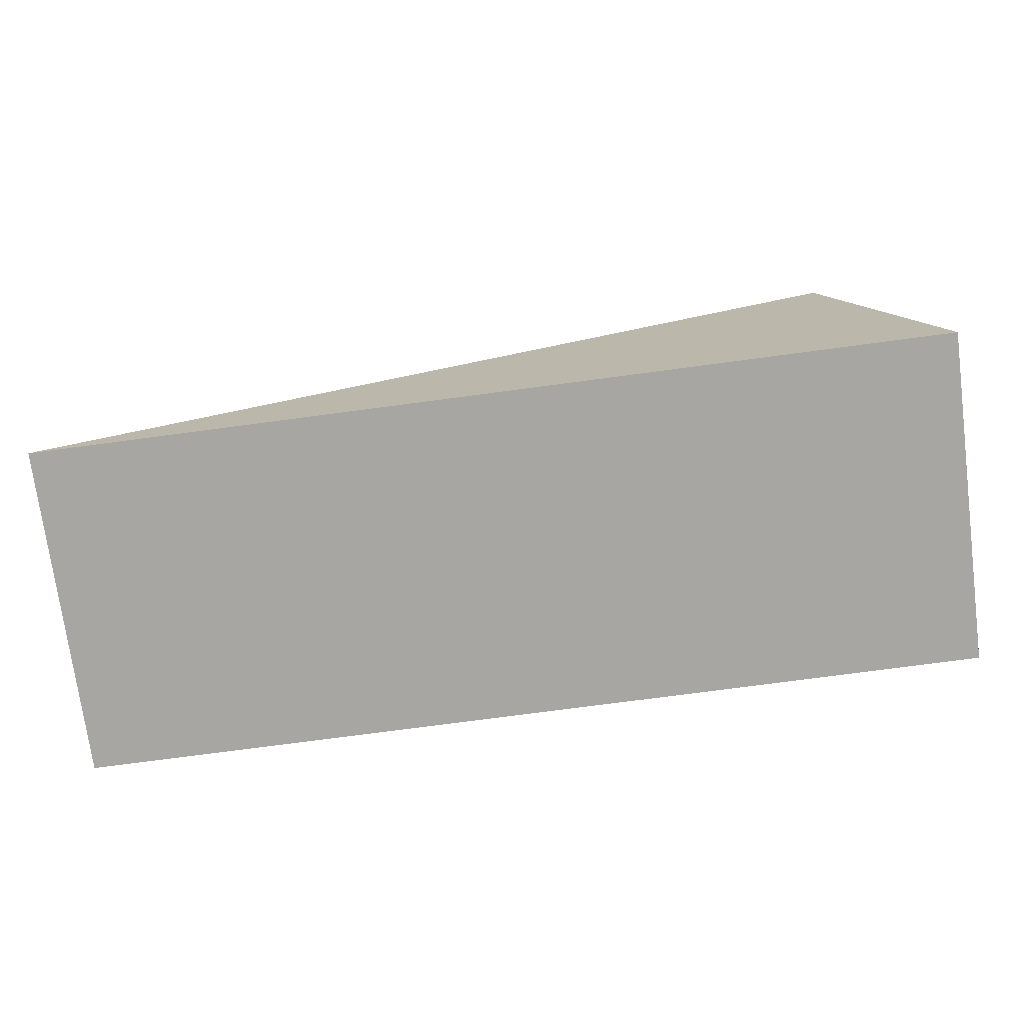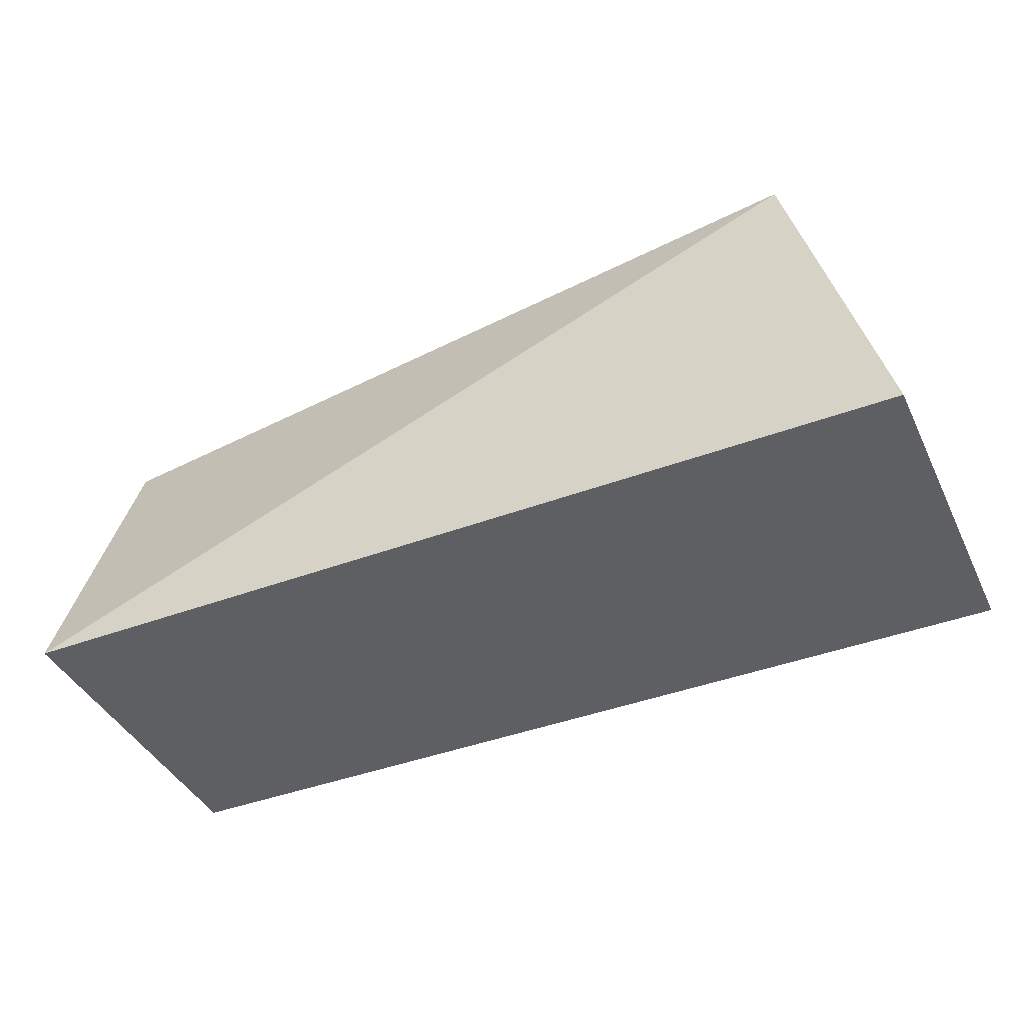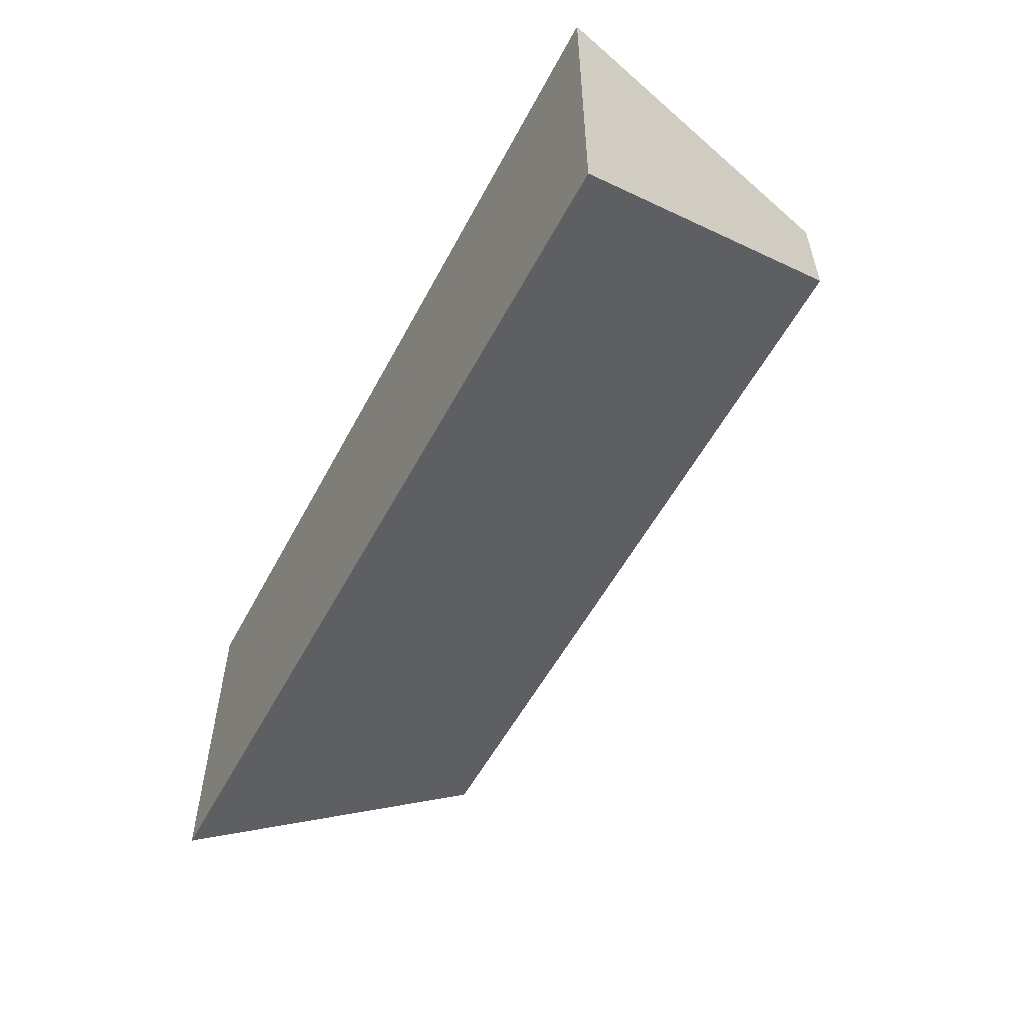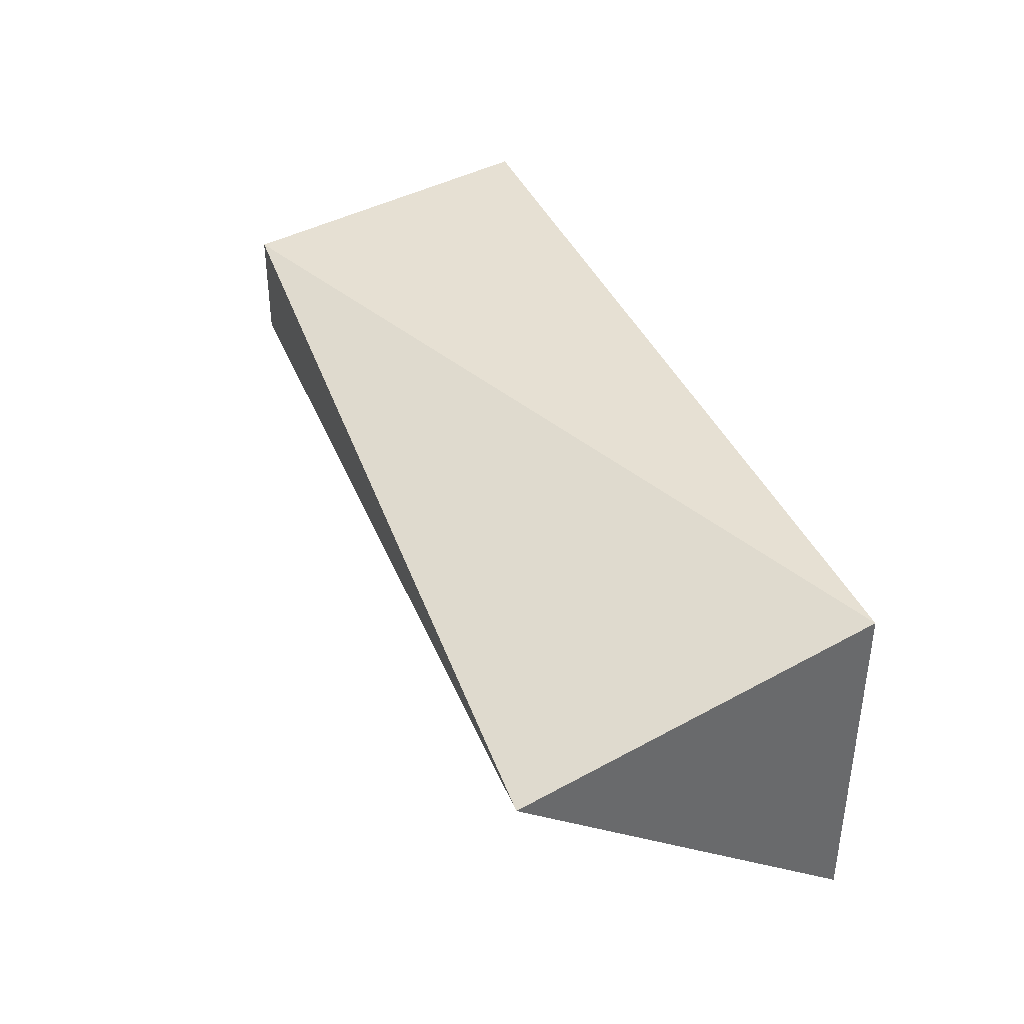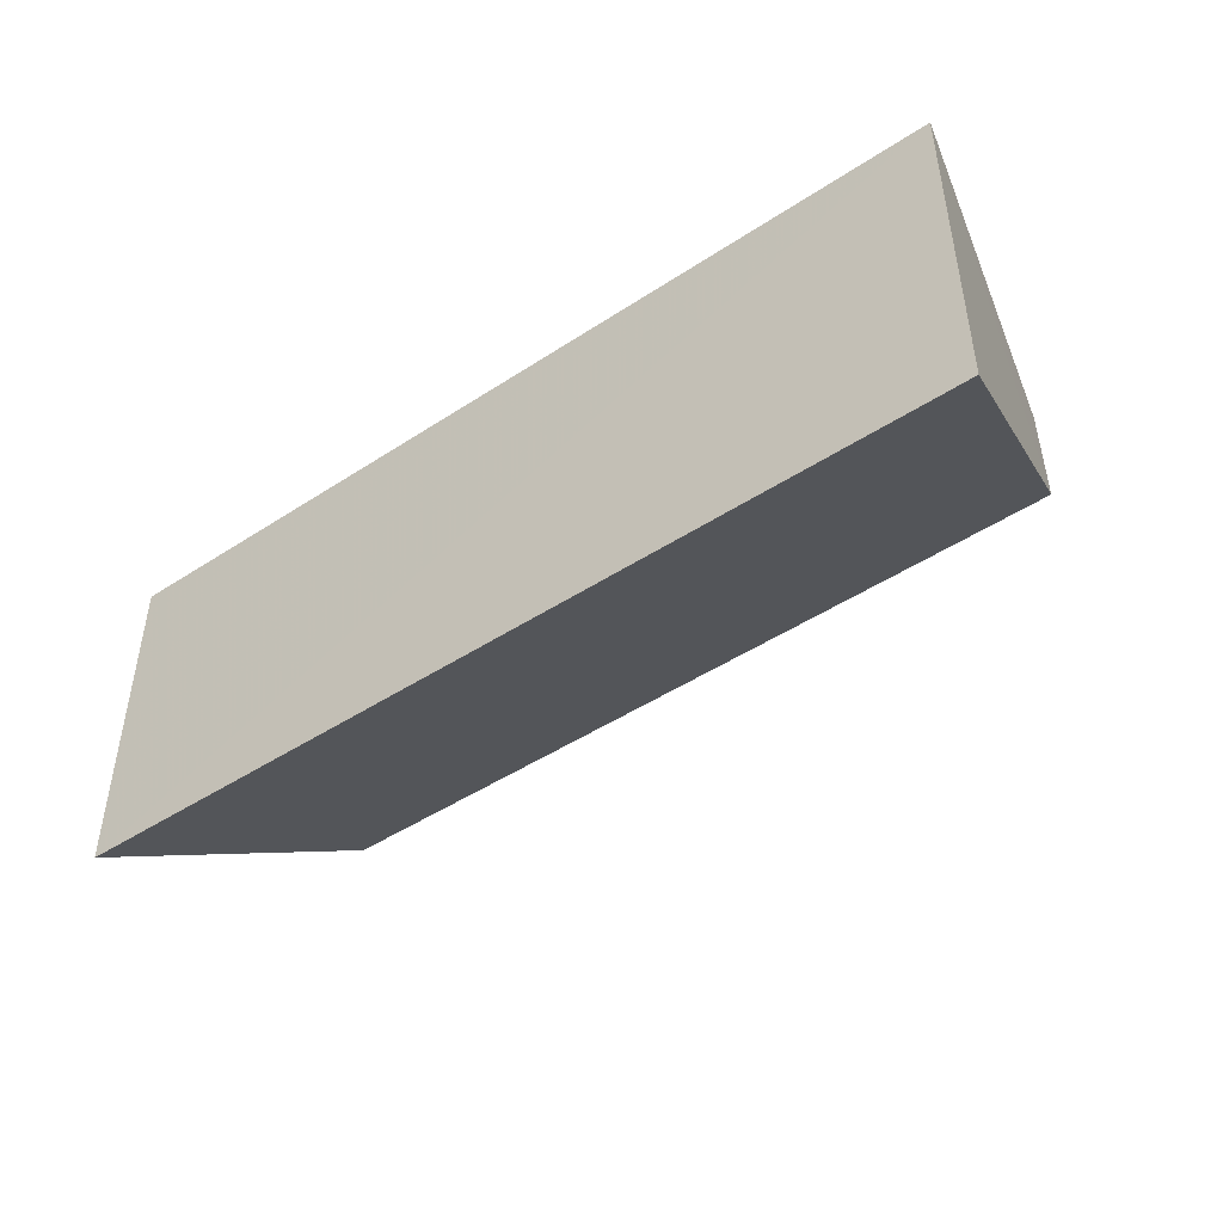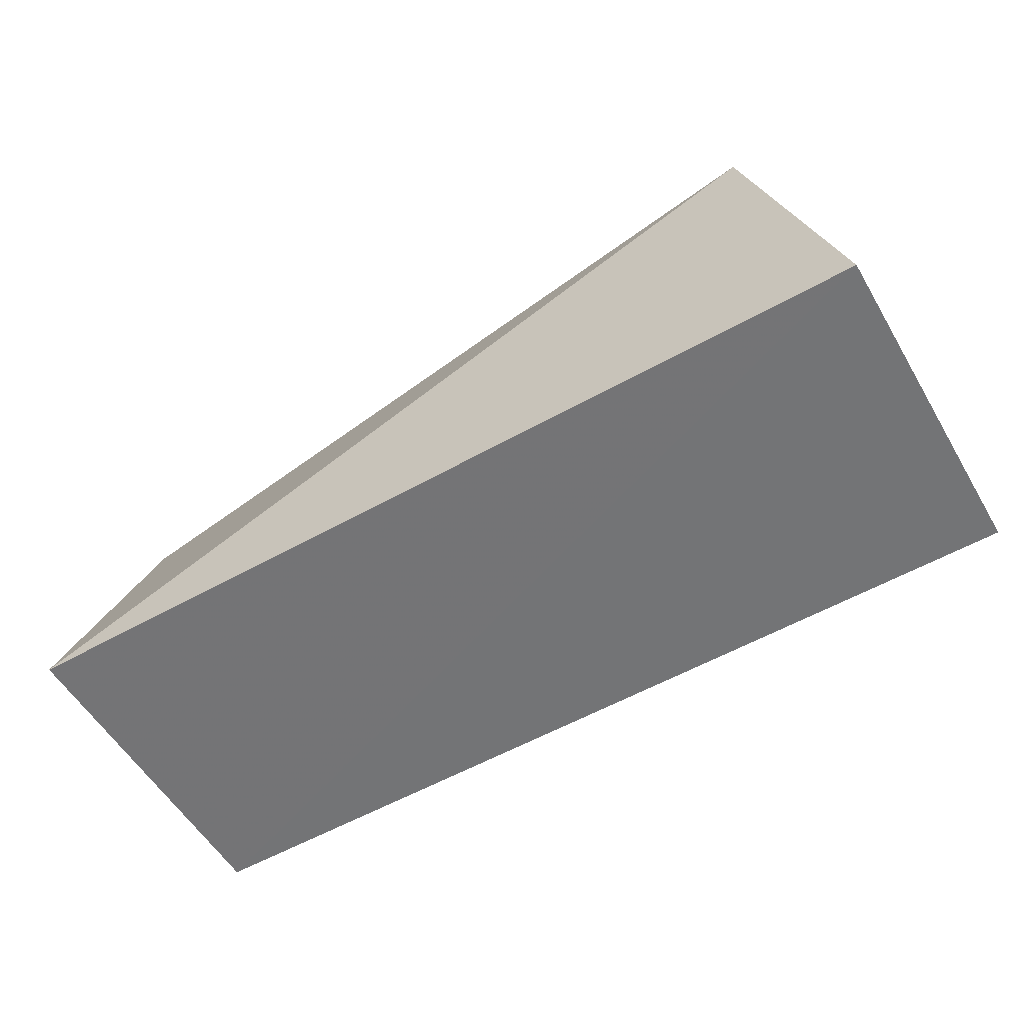
<metadata>
{"format":"obj","ext":"obj","renderer":"f3d","projection":"perspective","resolution":1024,"background":"white","views":[{"elev":-74.0,"azim":7.5,"up":"+Y"},{"elev":-41.3,"azim":24.2,"up":"+Y"},{"elev":-54.1,"azim":62.8,"up":"+Z"},{"elev":38.3,"azim":-110.5,"up":"+Z"},{"elev":-45.6,"azim":37.3,"up":"+Z"},{"elev":-56.0,"azim":30.3,"up":"+Y"}]}
</metadata>
<code>
v 0.2998 -3.417 0.171
v 0.3441 -3.581 0.1726
v 0.3441 -3.581 0.003127
v -0.1144 -3.584 0.003127
v -0.1144 -3.584 0.1725
v -0.1142 -3.417 0.1166
v 0.3001 -3.417 0.1166
f 3 2 4
f 5 2 1
f 5 4 2
f 6 3 4
f 6 5 1
f 6 4 5
f 7 1 2
f 7 2 3
f 7 6 1
f 7 3 6

</code>
